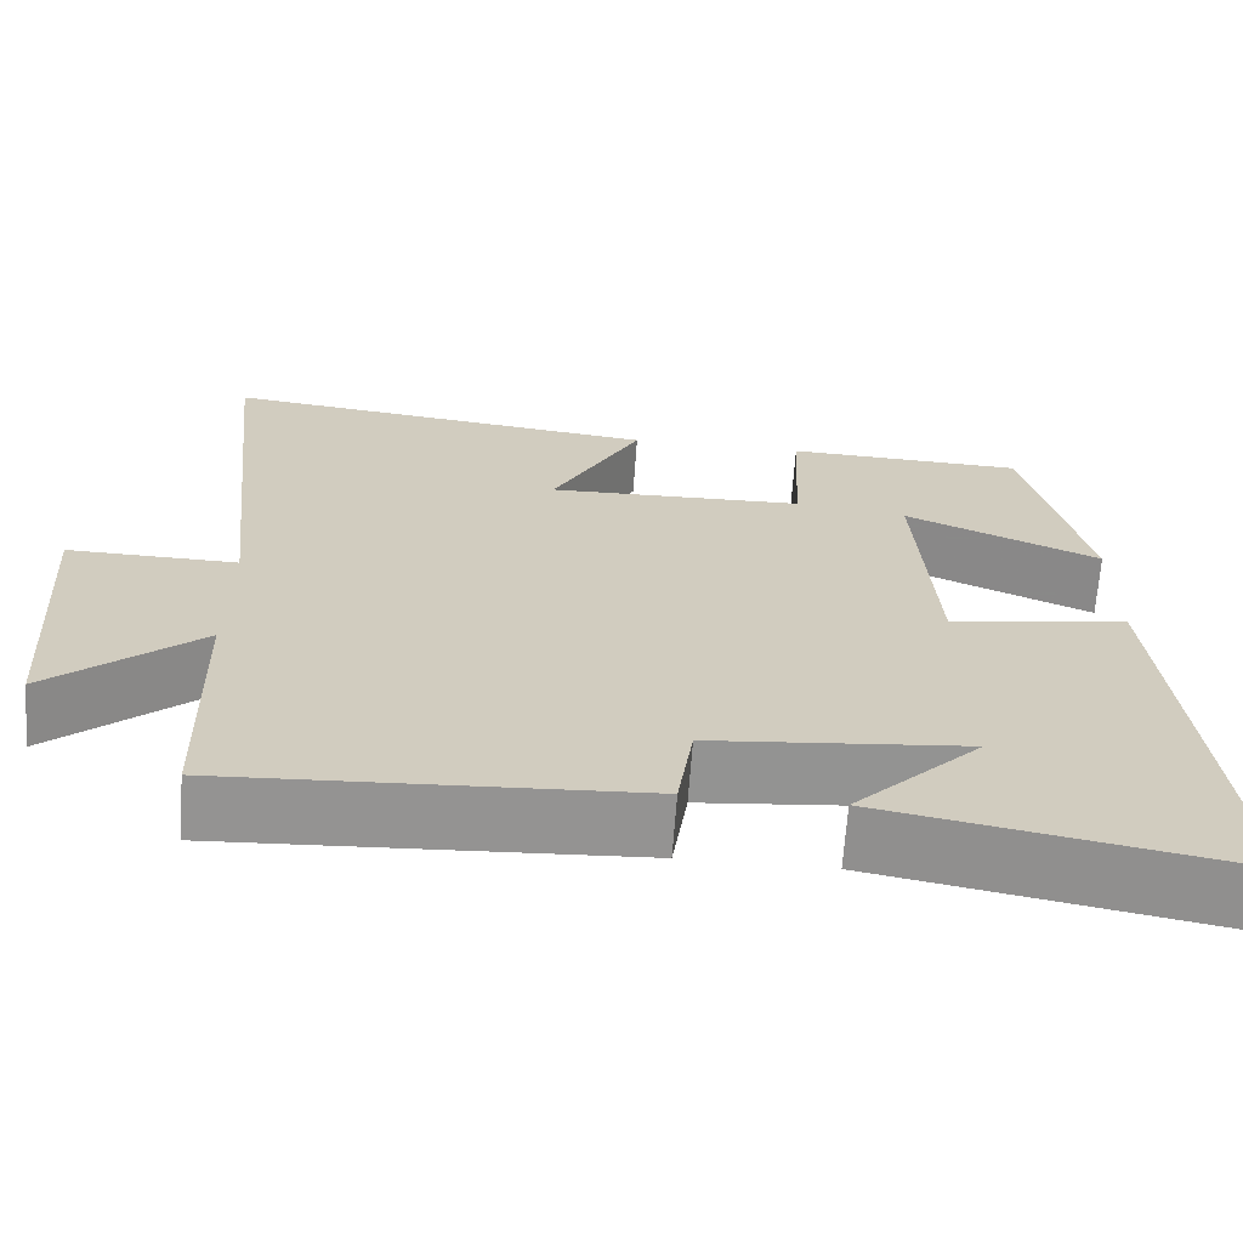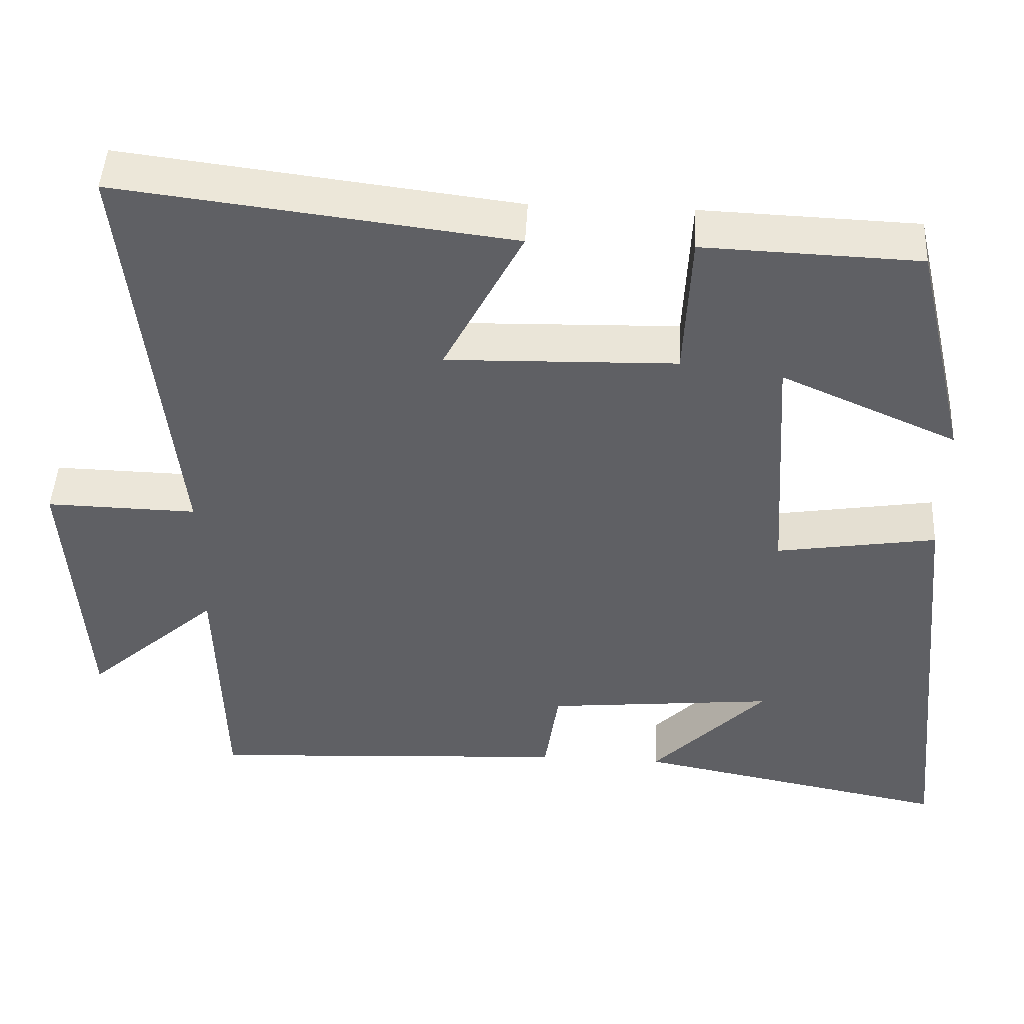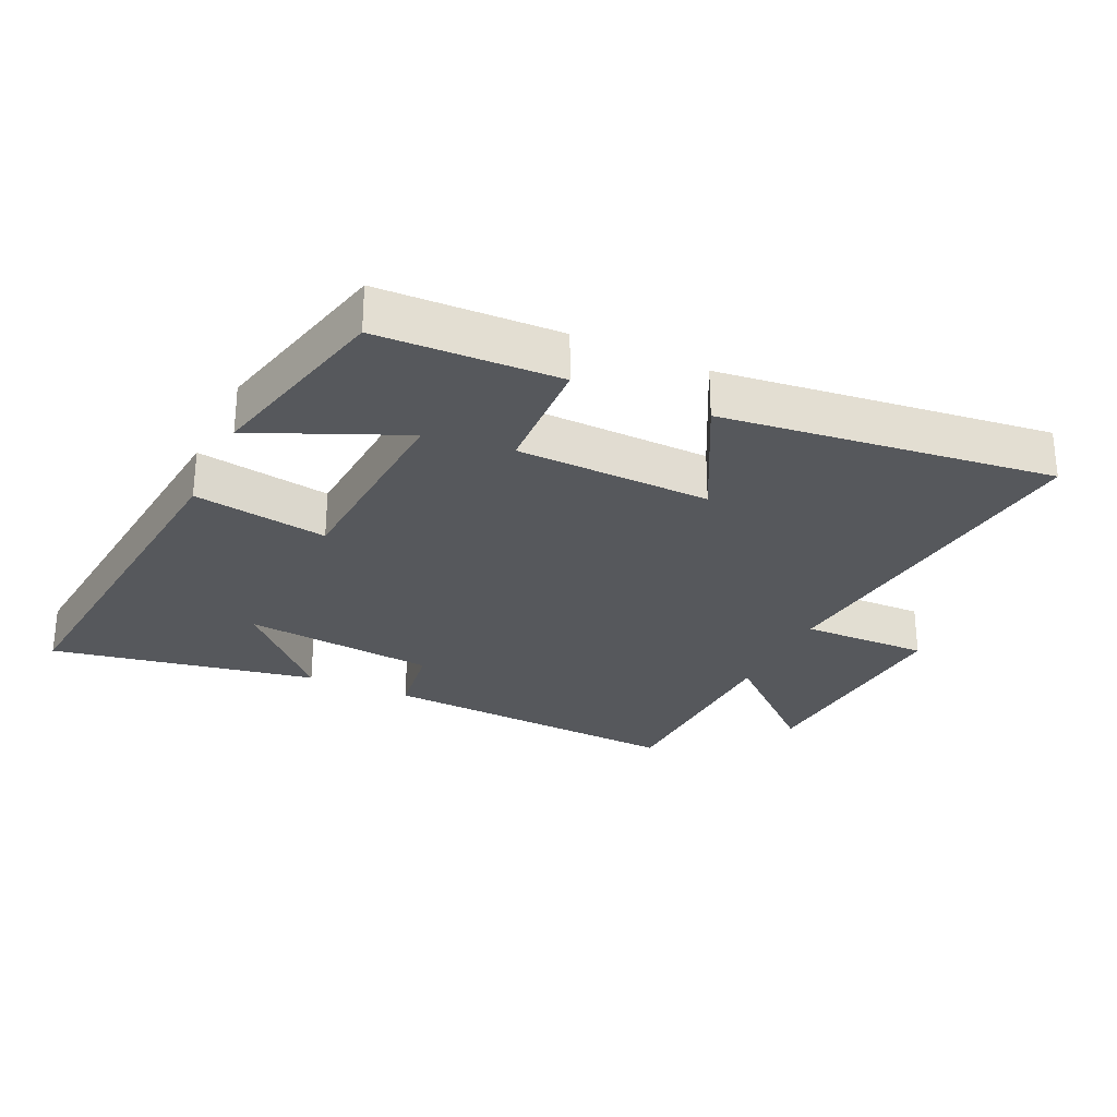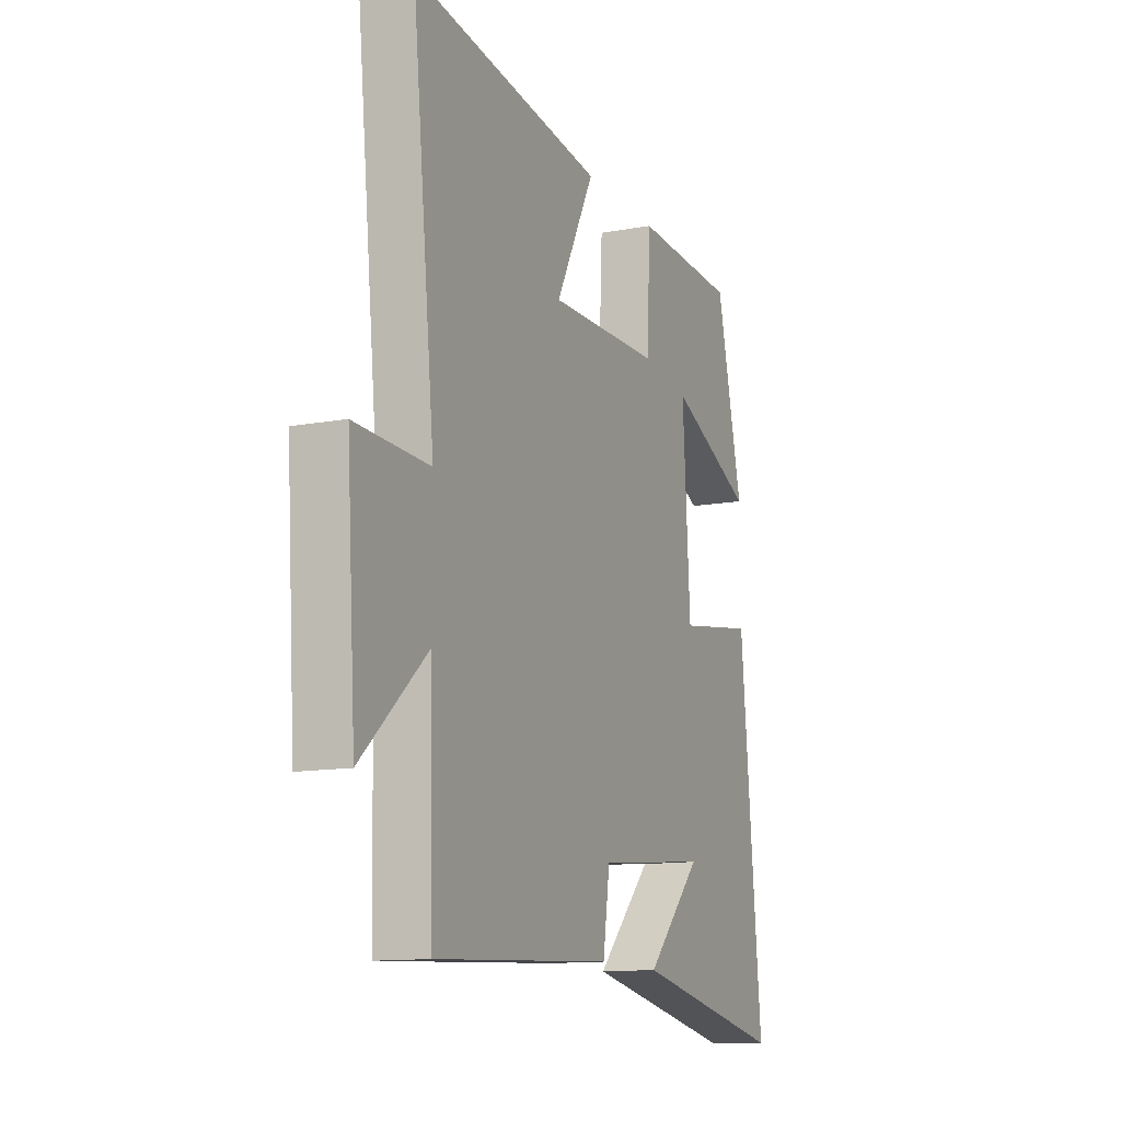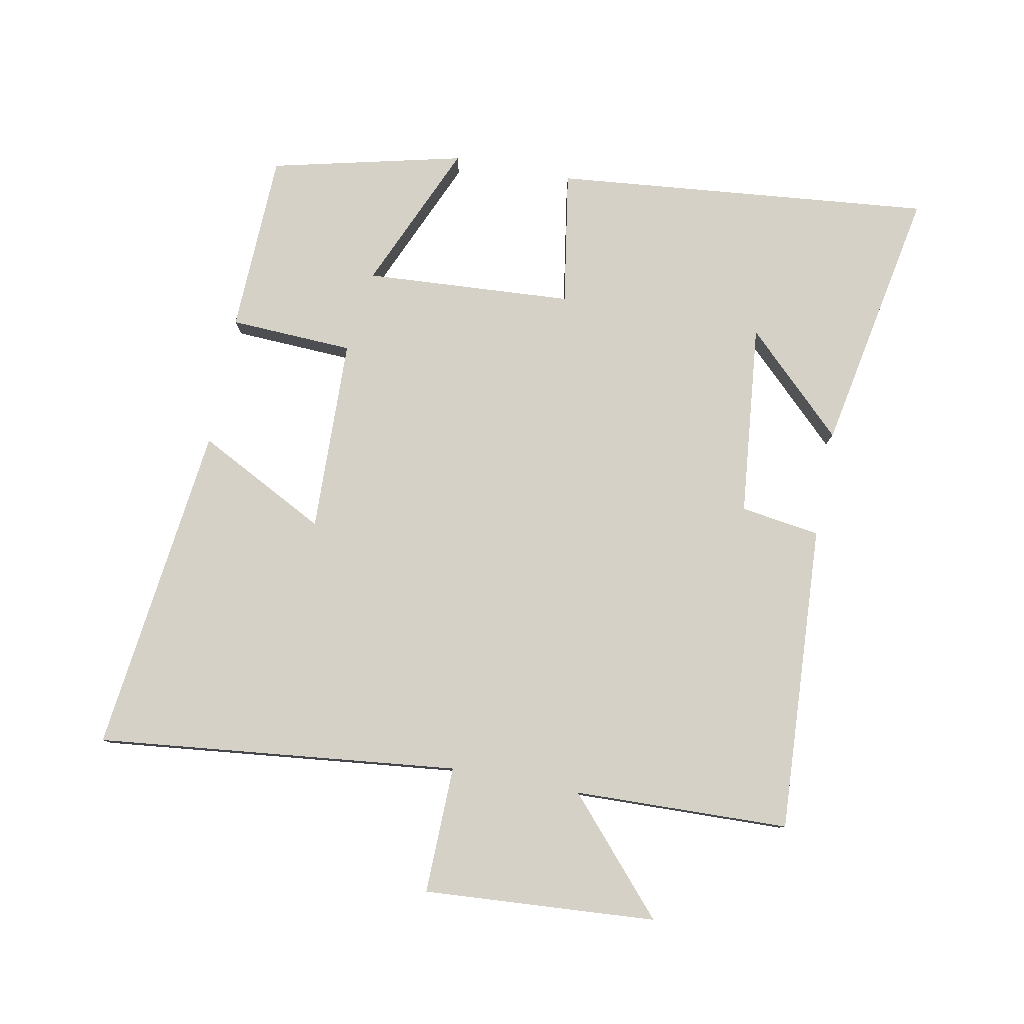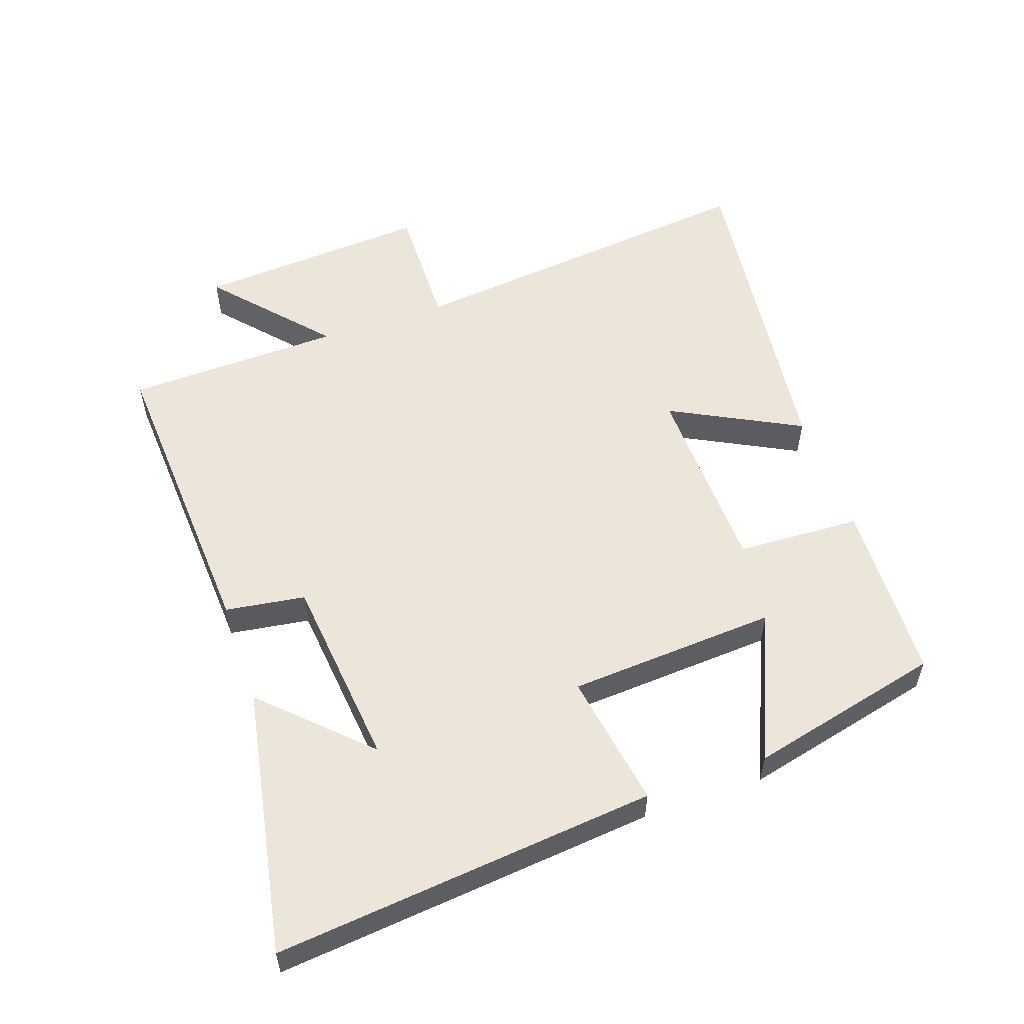
<metadata>
{"format":"obj","ext":"obj","renderer":"f3d","projection":"perspective","resolution":1024,"background":"white","views":[{"elev":-66.7,"azim":175.9,"up":"+Z"},{"elev":46.3,"azim":-177.0,"up":"+Z"},{"elev":-27.8,"azim":-25.1,"up":"+Y"},{"elev":-12.6,"azim":113.5,"up":"+Z"},{"elev":79.7,"azim":100.8,"up":"+Y"},{"elev":55.3,"azim":-109.2,"up":"+Y"}]}
</metadata>
<code>
v -0.43 0.07 0.49
v -0.152 0.07 0.5
v -0.143 0.07 0.31
v 0.155 0.07 0.302
v 0.052 0.07 0.5
v 0.56 0.07 0.562
v 0.5 0.07 0.006
v 0.696 0.07 0.01
v 0.672 0.07 -0.348
v 0.5 0.07 -0.196
v 0.491 0.07 -0.527
v 0.018 0.07 -0.5
v 0 0.07 -0.378
v -0.296 0.07 -0.348
v -0.148 0.07 -0.5
v -0.557 0.07 -0.577
v -0.5 0.07 0.006
v -0.293 0.07 -0.027
v -0.273 0.07 0.293
v -0.5 0.07 0.194
v -0.43 0 0.49
v -0.152 0 0.5
v -0.143 0 0.31
v 0.155 0 0.302
v 0.052 0 0.5
v 0.56 0 0.562
v 0.5 0 0.006
v 0.696 0 0.01
v 0.672 0 -0.348
v 0.5 0 -0.196
v 0.491 0 -0.527
v 0.018 0 -0.5
v 0 0 -0.378
v -0.296 0 -0.348
v -0.148 0 -0.5
v -0.557 0 -0.577
v -0.5 0 0.006
v -0.293 0 -0.027
v -0.273 0 0.293
v -0.5 0 0.194
f 19 20 1 2
f 18 19 2 3
f 16 17 18
f 14 15 16
f 14 16 18
f 18 3 4
f 14 18 4
f 13 14 4
f 12 13 4
f 11 12 4
f 10 11 4
f 7 8 9 10
f 4 5 6 7
f 4 7 10
f 22 21 40 39
f 23 22 39 38
f 38 37 36
f 36 35 34
f 38 36 34
f 24 23 38
f 24 38 34
f 24 34 33
f 24 33 32
f 24 32 31
f 24 31 30
f 30 29 28 27
f 27 26 25 24
f 30 27 24
f 1 21 22 2
f 2 22 23 3
f 3 23 24 4
f 4 24 25 5
f 5 25 26 6
f 6 26 27 7
f 7 27 28 8
f 8 28 29 9
f 9 29 30 10
f 10 30 31 11
f 11 31 32 12
f 12 32 33 13
f 13 33 34 14
f 14 34 35 15
f 15 35 36 16
f 16 36 37 17
f 17 37 38 18
f 18 38 39 19
f 19 39 40 20
f 20 40 21 1

</code>
